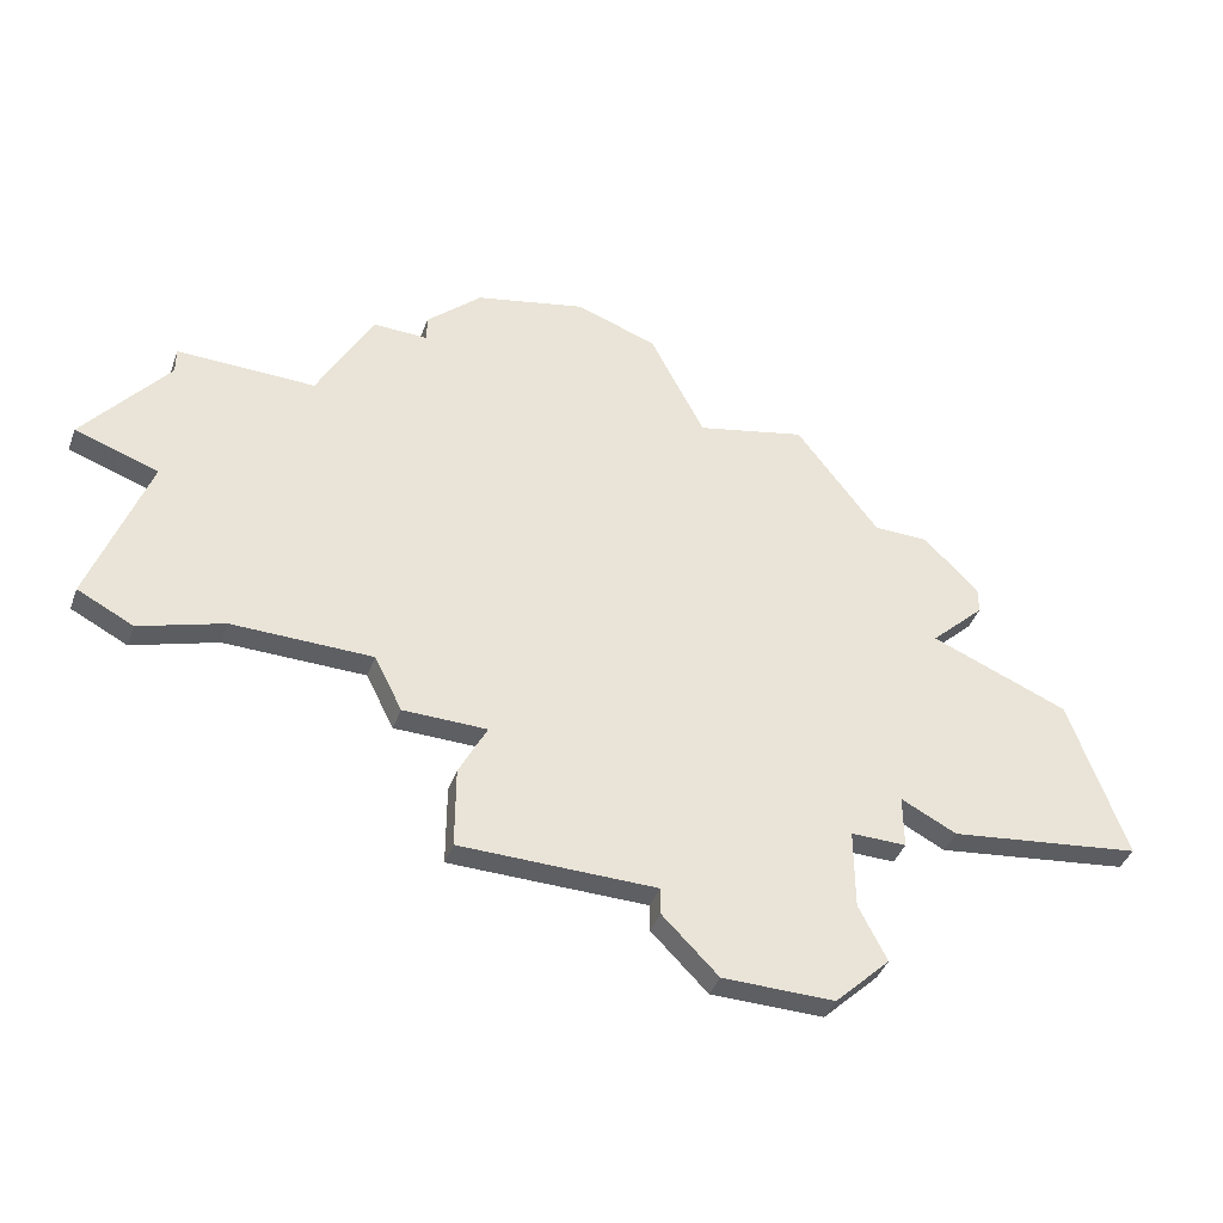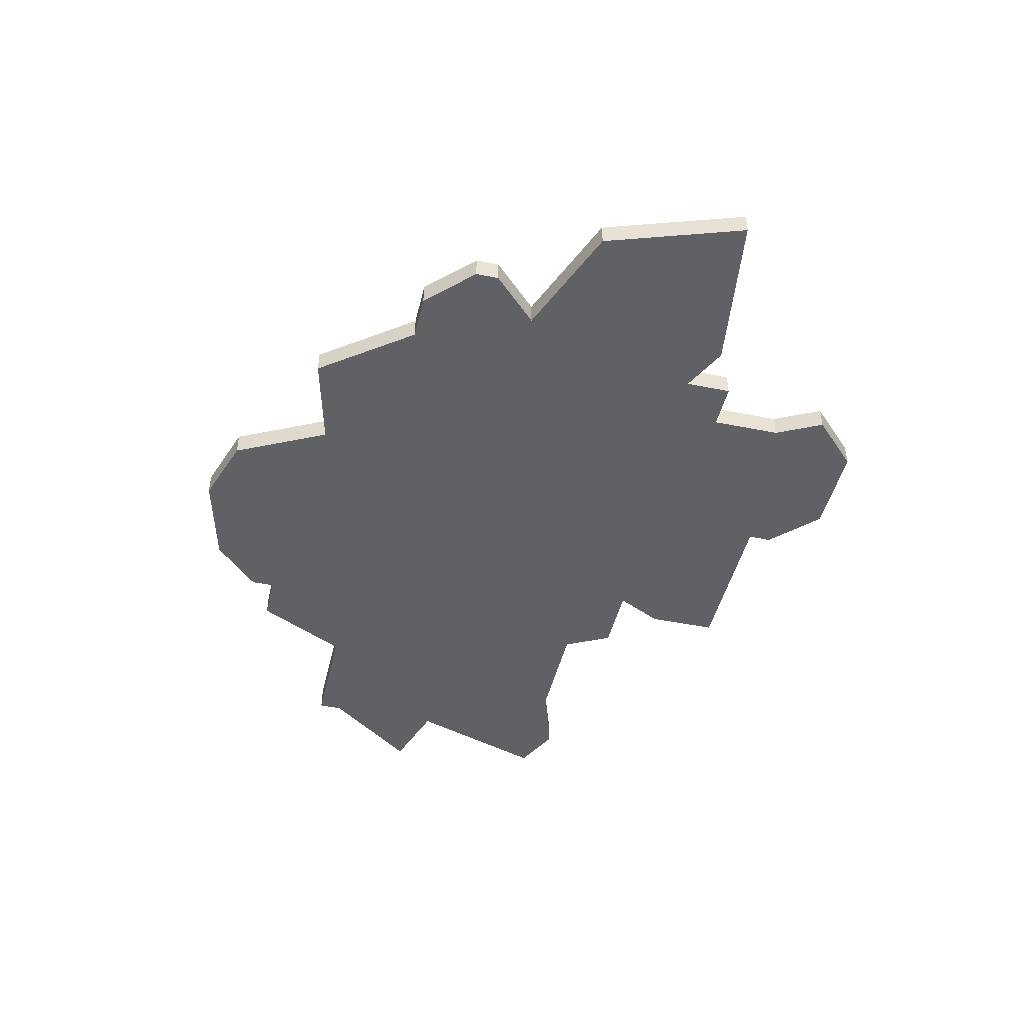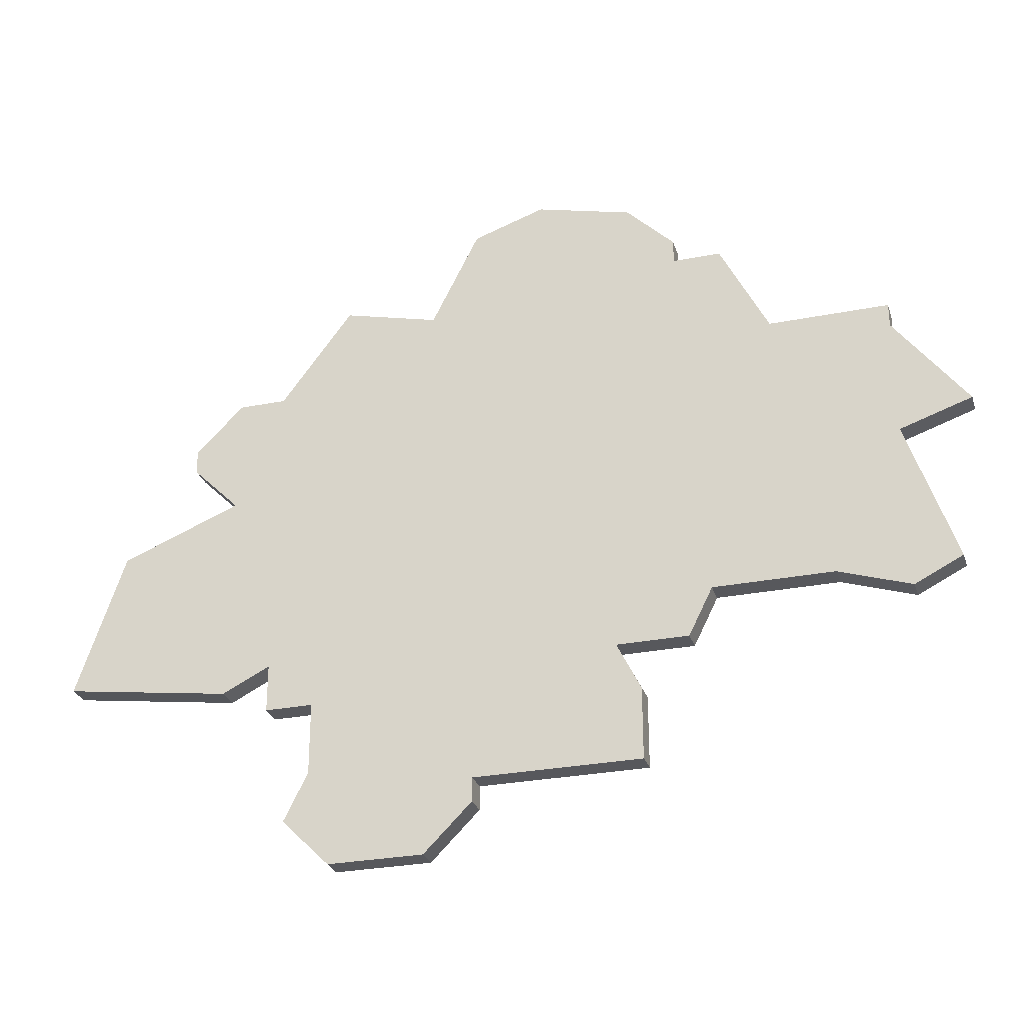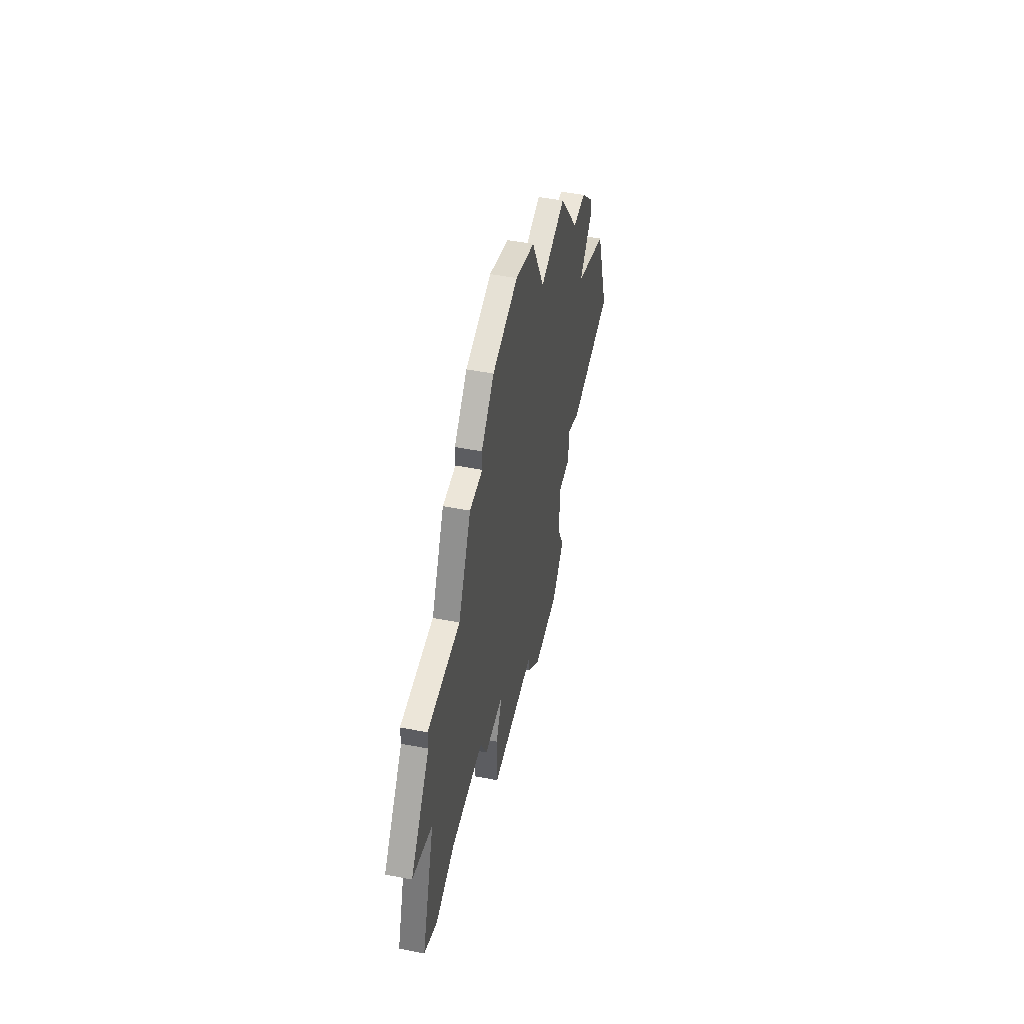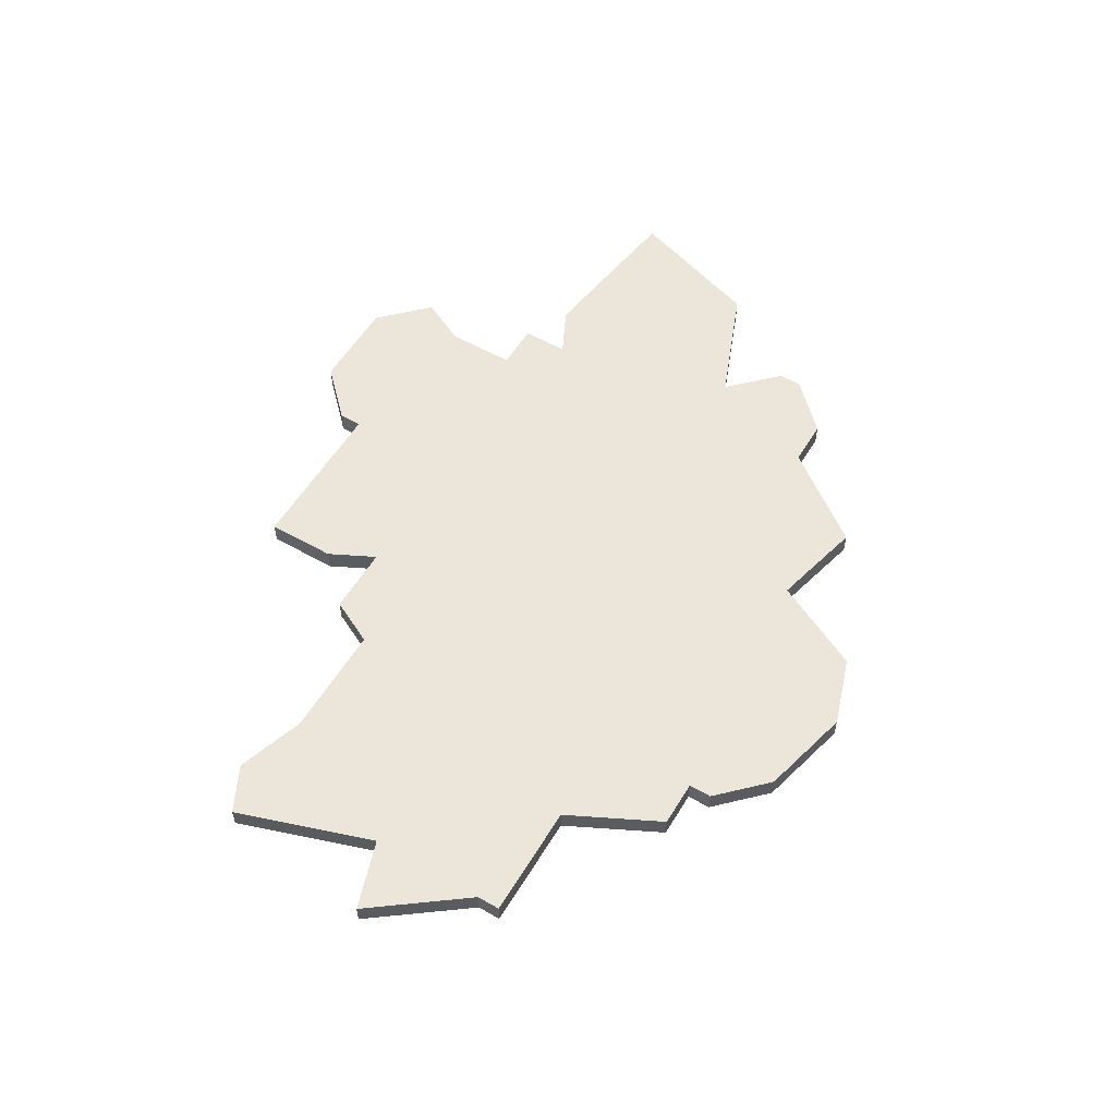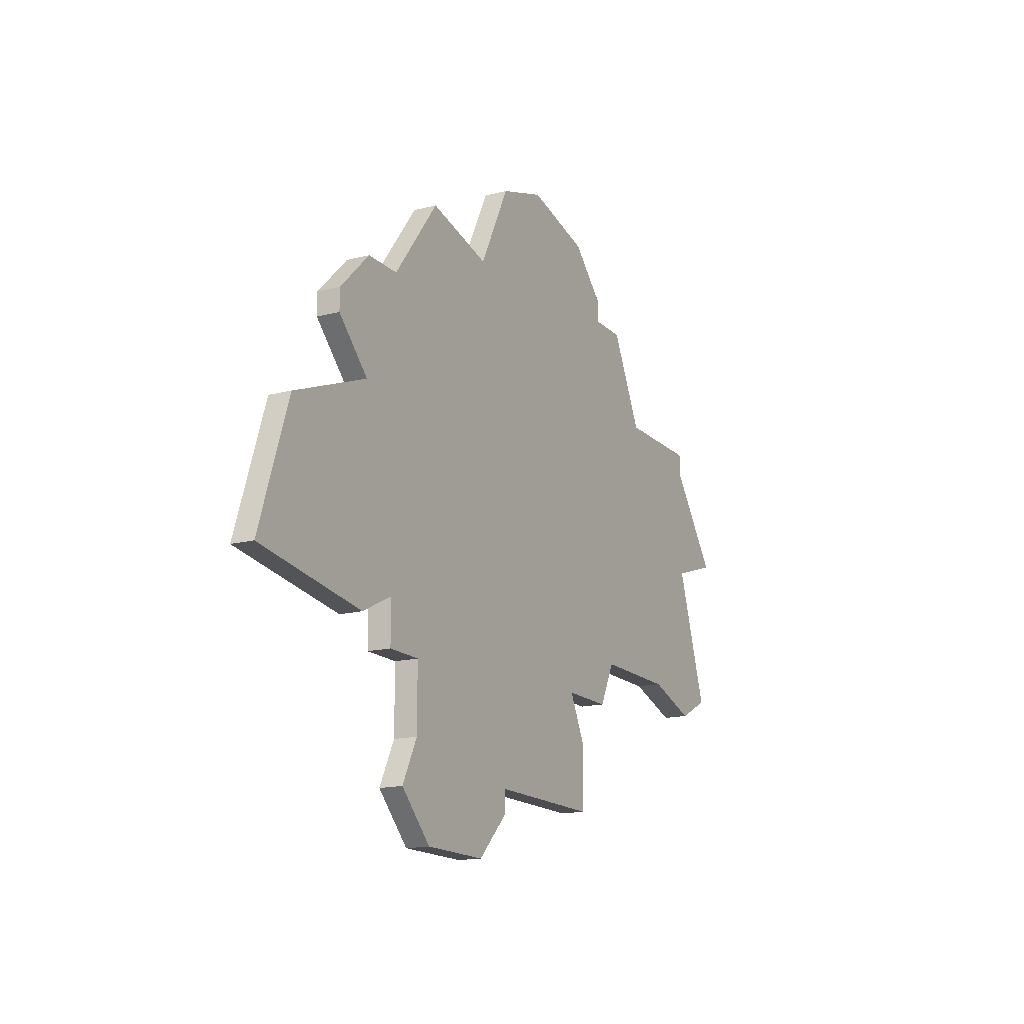
<metadata>
{"format":"obj","ext":"obj","renderer":"f3d","projection":"perspective","resolution":1024,"background":"white","views":[{"elev":-41.8,"azim":160.4,"up":"+Y"},{"elev":-45.7,"azim":-103.1,"up":"+Z"},{"elev":-28.4,"azim":16.6,"up":"+Y"},{"elev":49.3,"azim":102.1,"up":"+Y"},{"elev":55.7,"azim":120.8,"up":"+Z"},{"elev":-16.0,"azim":-61.8,"up":"+Y"}]}
</metadata>
<code>
v 3047 -340 0
v 3047 -340 1
v 3047 -365 0
v 3047 -365 1
v 3055 -357 0
v 3055 -357 1
v 3038 -348 0
v 3038 -348 1
v 3038 -357 0
v 3038 -357 1
v 3038 -343 0
v 3038 -343 1
v 3062 -343 0
v 3062 -343 1
v 3070 -348 0
v 3070 -348 1
v 3036 -345 0
v 3036 -345 1
v 3036 -346 0
v 3036 -346 1
v 3069 -355 0
v 3069 -355 1
v 3052 -335 0
v 3052 -335 1
v 3060 -339 0
v 3060 -339 1
v 3043 -339 0
v 3043 -339 1
v 3043 -365 0
v 3043 -365 1
v 3059 -355 0
v 3059 -355 1
v 3067 -356 0
v 3067 -356 1
v 3067 -349 0
v 3067 -349 1
v 3067 -343 0
v 3067 -343 1
v 3067 -344 0
v 3067 -344 1
v 3042 -358 0
v 3042 -358 1
v 3042 -361 0
v 3042 -361 1
v 3058 -339 0
v 3058 -339 1
v 3058 -357 0
v 3058 -357 1
v 3058 -338 0
v 3058 -338 1
v 3033 -350 0
v 3033 -350 1
v 3041 -363 0
v 3041 -363 1
v 3049 -336 0
v 3049 -336 1
v 3049 -362 0
v 3049 -362 1
v 3049 -363 0
v 3049 -363 1
v 3040 -356 0
v 3040 -356 1
v 3040 -358 0
v 3040 -358 1
v 3040 -343 0
v 3040 -343 1
v 3056 -359 0
v 3056 -359 1
v 3056 -336 0
v 3056 -336 1
v 3056 -362 0
v 3056 -362 1
v 3031 -356 0
v 3031 -356 1
v 3064 -355 0
v 3064 -355 1
f 29 53 43
f 43 57 3
f 43 41 57
f 59 3 57
f 41 61 5
f 3 29 43
f 41 63 61
f 7 9 51
f 17 7 19
f 11 7 17
f 51 9 73
f 11 65 7
f 1 61 7
f 27 1 65
f 1 7 65
f 5 61 1
f 9 7 61
f 5 57 41
f 57 5 67
f 31 47 5
f 31 5 1
f 35 21 75
f 33 75 21
f 31 35 75
f 1 45 31
f 35 31 13
f 69 49 45
f 1 55 23
f 69 45 23
f 1 23 45
f 35 13 39
f 45 25 13
f 39 13 37
f 13 31 45
f 35 39 15
f 67 71 57
f 44 54 30
f 4 58 44
f 58 42 44
f 58 4 60
f 6 62 42
f 44 30 4
f 62 64 42
f 52 10 8
f 20 8 18
f 18 8 12
f 74 10 52
f 8 66 12
f 8 62 2
f 66 2 28
f 66 8 2
f 2 62 6
f 62 8 10
f 42 58 6
f 68 6 58
f 6 48 32
f 2 6 32
f 76 22 36
f 22 76 34
f 76 36 32
f 32 46 2
f 14 32 36
f 46 50 70
f 24 56 2
f 24 46 70
f 46 24 2
f 40 14 36
f 14 26 46
f 38 14 40
f 46 32 14
f 16 40 36
f 58 72 68
f 18 12 17
f 17 12 11
f 20 18 19
f 19 18 17
f 8 20 7
f 7 20 19
f 52 8 51
f 51 8 7
f 74 52 73
f 73 52 51
f 10 74 9
f 9 74 73
f 62 10 61
f 61 10 9
f 64 62 63
f 63 62 61
f 42 64 41
f 41 64 63
f 44 42 43
f 43 42 41
f 54 44 53
f 53 44 43
f 30 54 29
f 29 54 53
f 4 30 3
f 3 30 29
f 60 4 59
f 59 4 3
f 58 60 57
f 57 60 59
f 72 58 71
f 71 58 57
f 68 72 67
f 67 72 71
f 6 68 5
f 5 68 67
f 48 6 47
f 47 6 5
f 32 48 31
f 31 48 47
f 76 32 75
f 75 32 31
f 34 76 33
f 33 76 75
f 22 34 21
f 21 34 33
f 36 22 35
f 35 22 21
f 16 36 15
f 15 36 35
f 40 16 39
f 39 16 15
f 38 40 37
f 37 40 39
f 14 38 13
f 13 38 37
f 26 14 25
f 25 14 13
f 46 26 45
f 45 26 25
f 50 46 49
f 49 46 45
f 70 50 69
f 69 50 49
f 24 70 23
f 23 70 69
f 56 24 55
f 55 24 23
f 2 56 1
f 1 56 55
f 28 2 27
f 27 2 1
f 12 66 11
f 11 66 65
f 66 28 65
f 65 28 27

</code>
